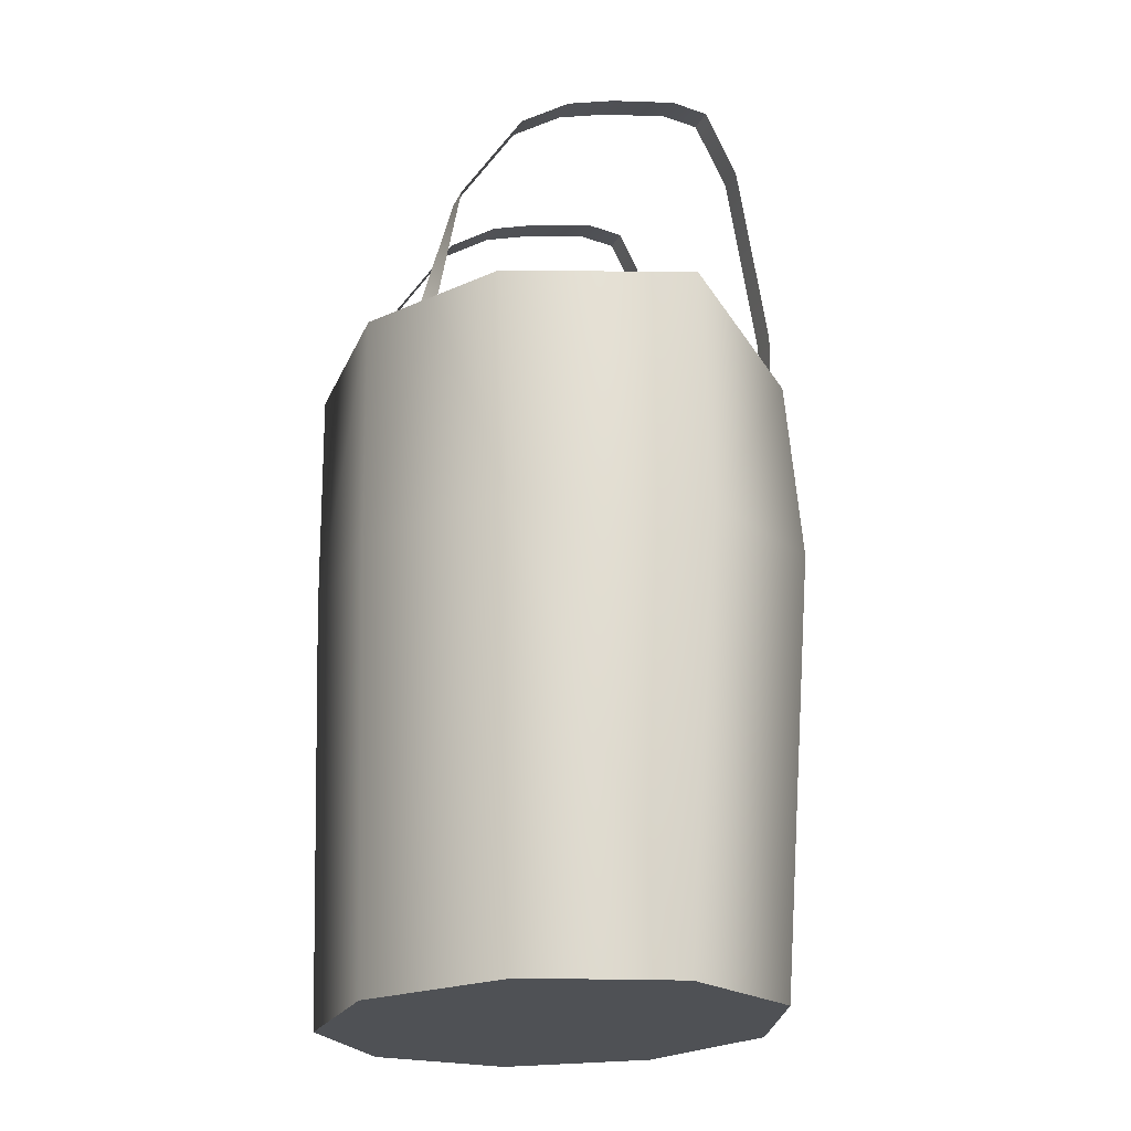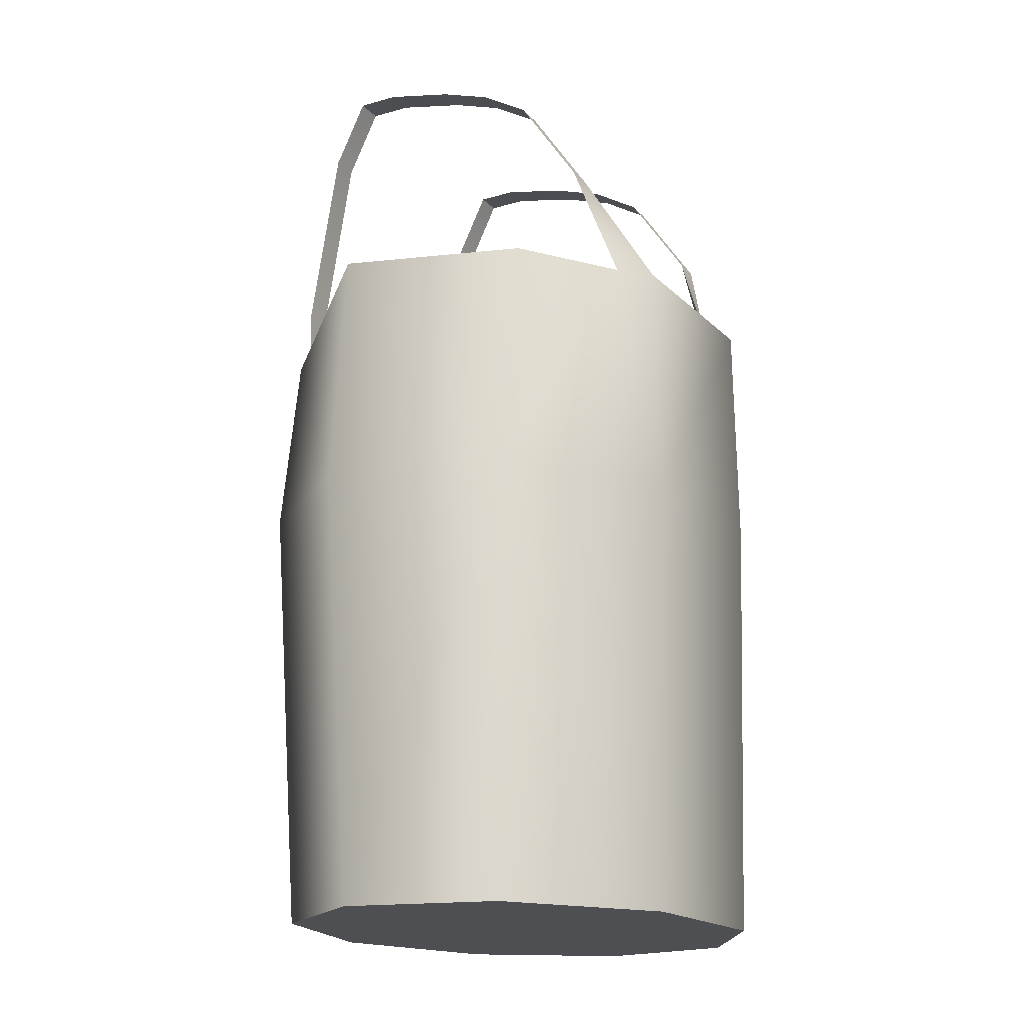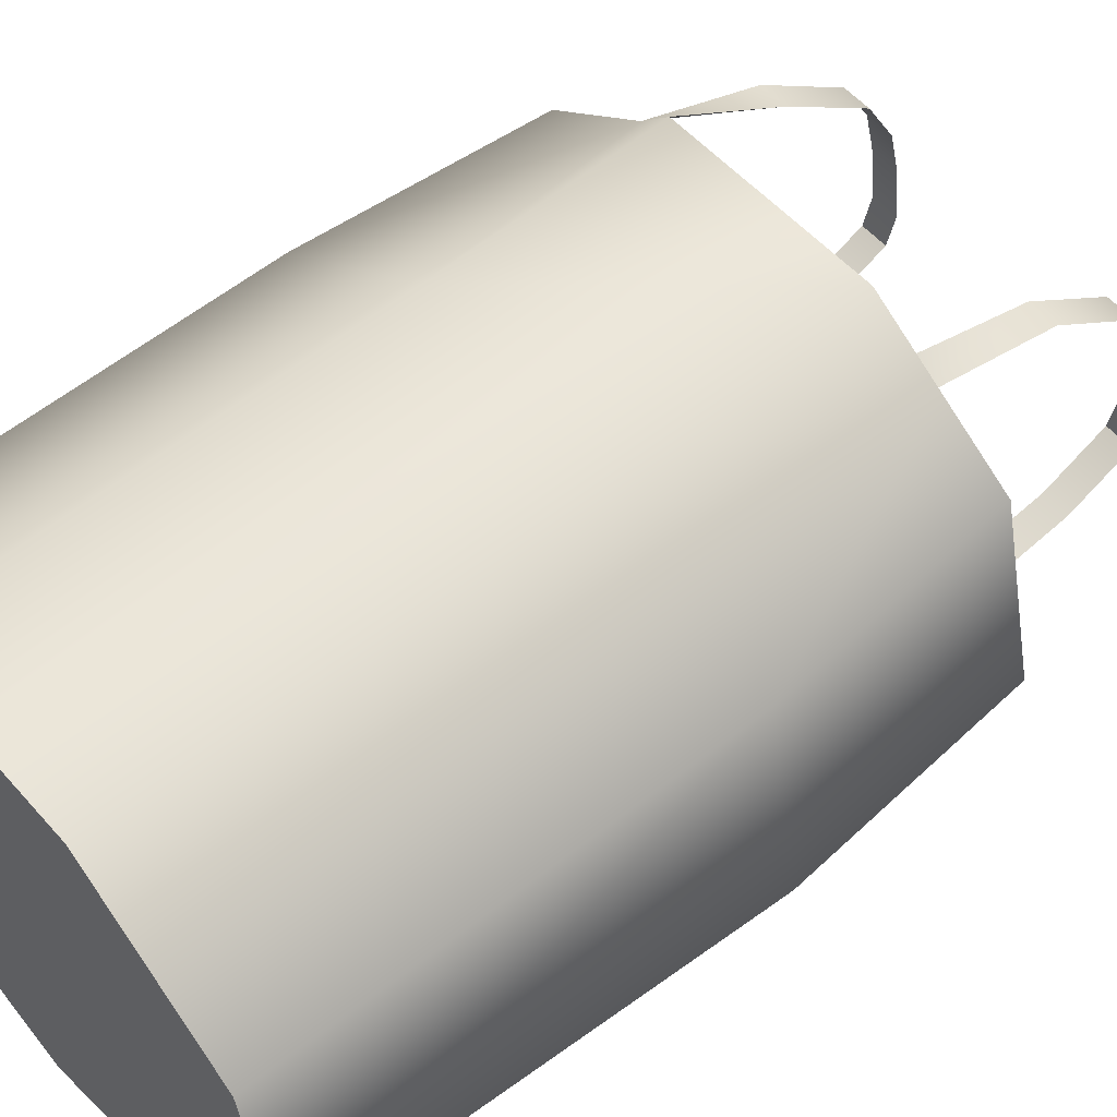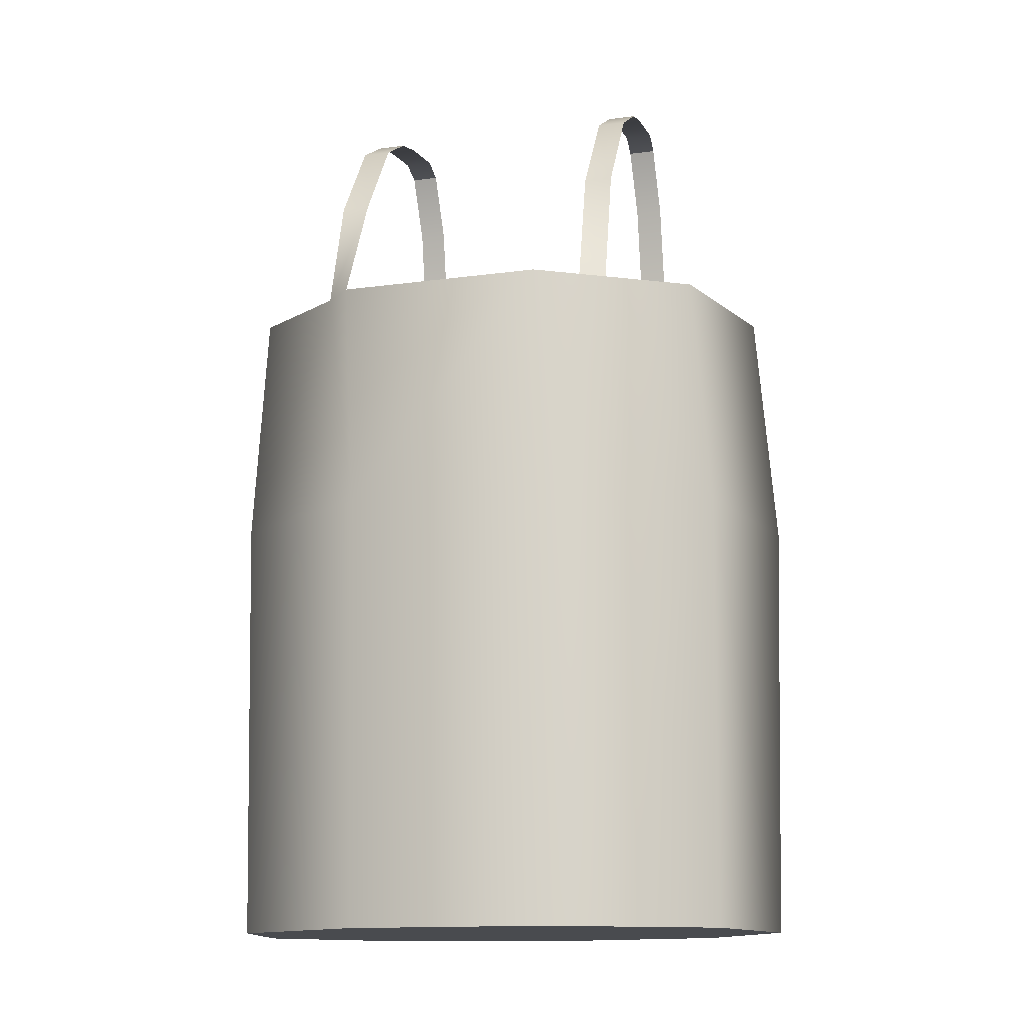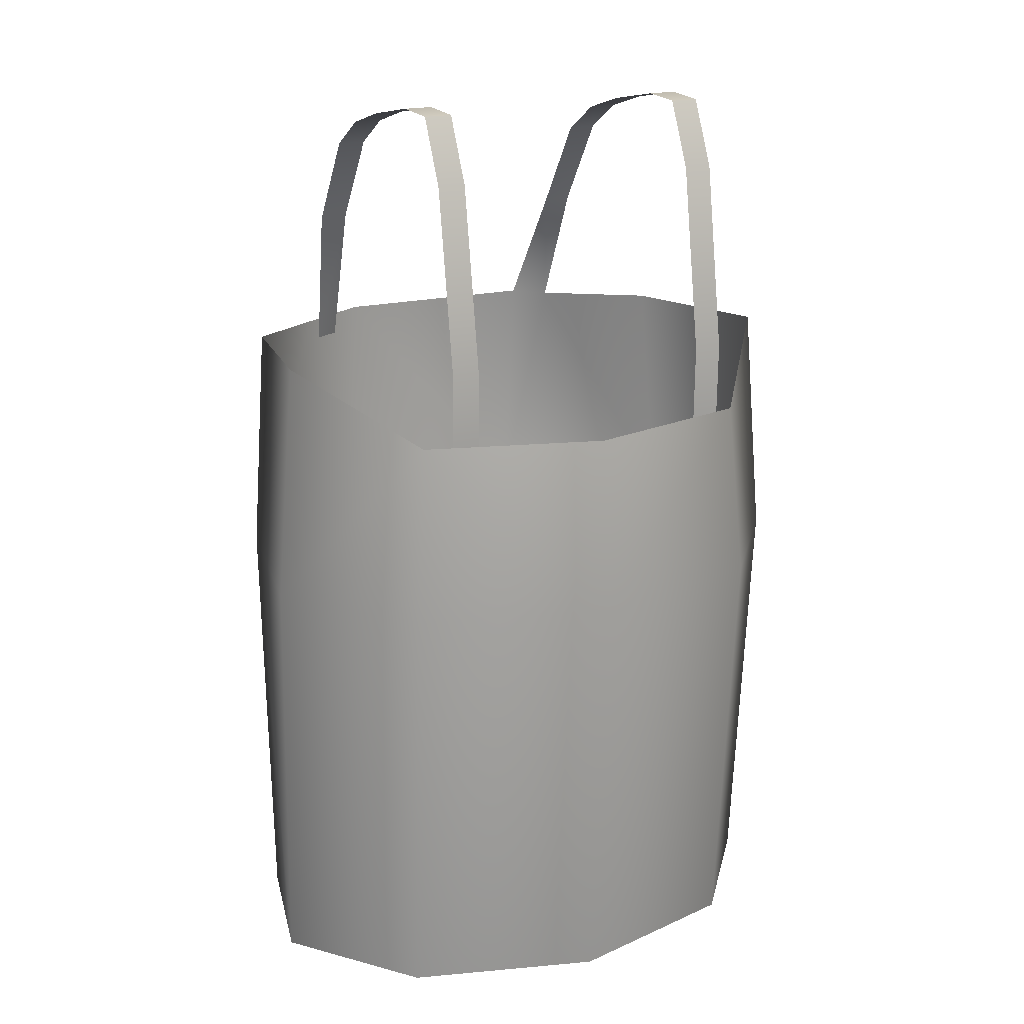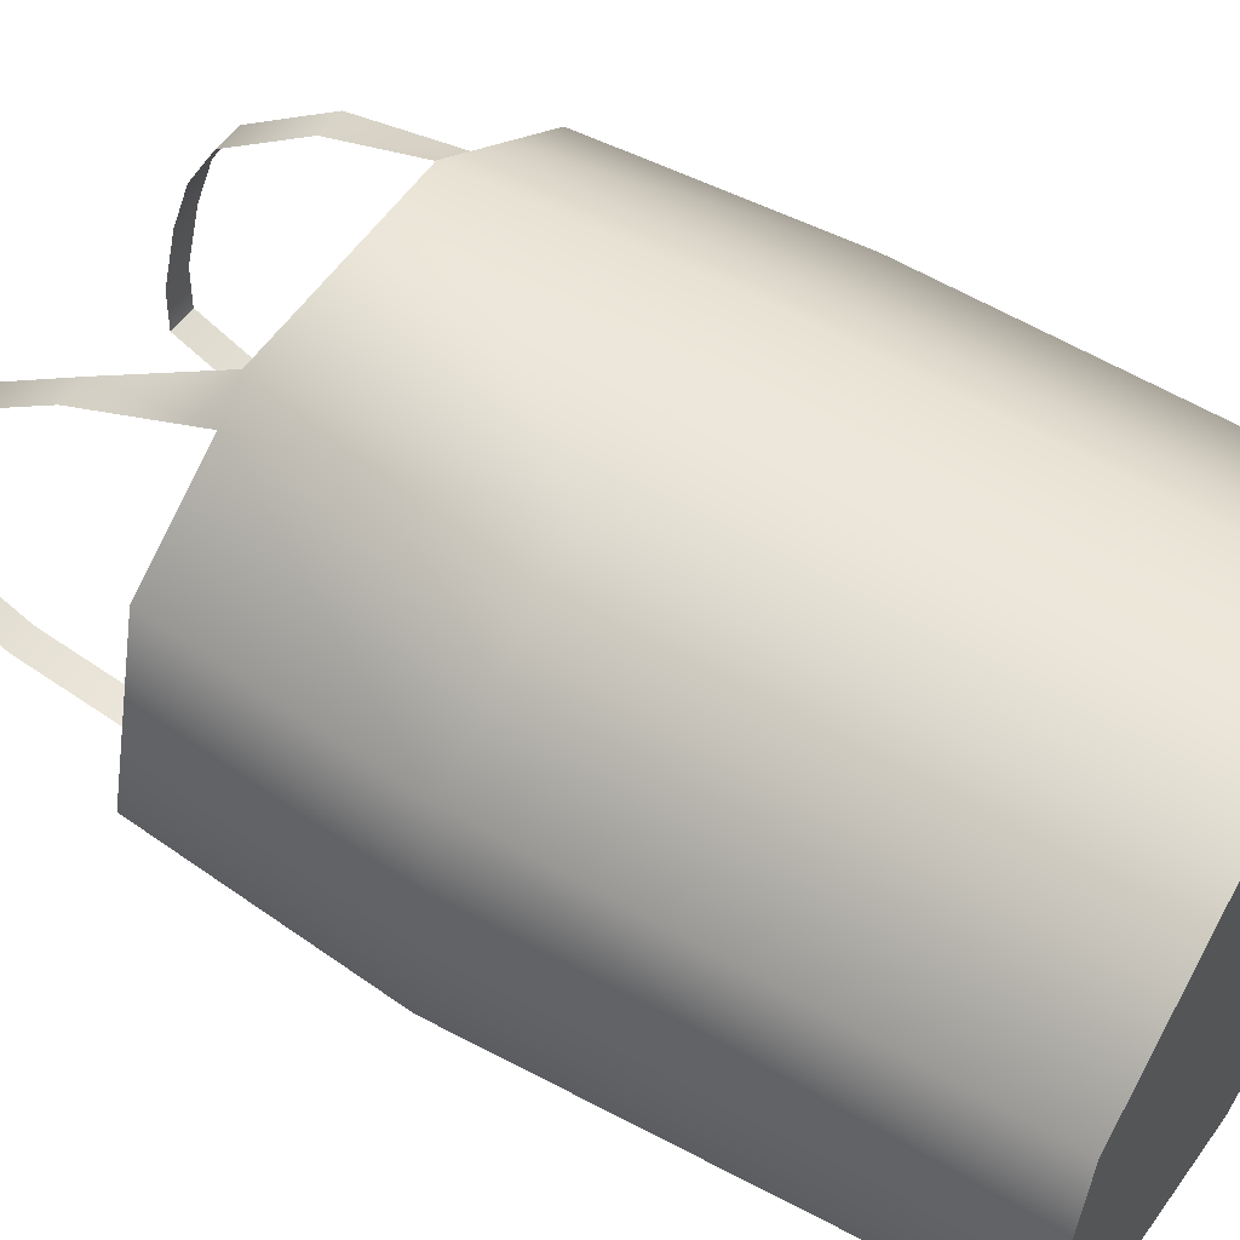
<metadata>
{"format":"obj","ext":"obj","renderer":"f3d","projection":"perspective","resolution":1024,"background":"white","views":[{"elev":-19.9,"azim":72.5,"up":"+Y"},{"elev":-17.5,"azim":-60.8,"up":"+Y"},{"elev":53.3,"azim":49.8,"up":"+Z"},{"elev":-13.7,"azim":17.1,"up":"+Y"},{"elev":18.8,"azim":154.7,"up":"+Y"},{"elev":52.6,"azim":-57.6,"up":"+Z"}]}
</metadata>
<code>
o Tank_Top_Cylinder.004
v 0.006923 0.6273 -0.204
v 0.1533 0.6273 -0.1638
v 0.2312 0.6798 -0.06201
v 0.2042 0.6708 0.0924
v 0.08483 0.6708 0.1679
v -0.08532 0.6708 0.1679
v -0.1903 0.6708 0.0924
v -0.2174 0.6798 -0.06201
v -0.1395 0.6273 -0.1638
v 0.006923 0.4792 -0.2168
v 0.1643 0.4792 -0.1736
v 0.2481 0.4792 -0.06425
v 0.219 0.4792 0.08771
v 0.09068 0.4792 0.1689
v -0.07683 0.4792 0.1689
v -0.2052 0.4792 0.08771
v -0.2342 0.4792 -0.06425
v -0.1505 0.4792 -0.1736
v 0.006923 0.1243 -0.1915
v 0.1612 0.1243 -0.1491
v 0.2433 0.1243 -0.04193
v 0.2148 0.1243 0.07998
v 0.089 0.1243 0.1595
v -0.07516 0.1243 0.1595
v -0.2009 0.1243 0.07998
v -0.2294 0.1243 -0.04193
v -0.1473 0.1243 -0.1491
v 0.1445 0.6708 0.1302
v -0.1095 0.6708 0.1456
v 0.1148 0.7723 0.1063
v -0.09086 0.7723 0.1058
v 0.1381 0.7723 0.1058
v -0.1142 0.7723 0.1063
v -0.09086 0.8471 0.05519
v -0.1142 0.8471 0.05569
v -0.09086 0.8711 0.01482
v -0.1142 0.8711 0.01531
v -0.09446 0.8835 -0.02616
v -0.1178 0.8835 -0.02566
v -0.09799 0.8938 -0.08149
v -0.1213 0.8938 -0.081
v -0.1022 0.8909 -0.1128
v -0.1255 0.8909 -0.1123
v -0.1022 0.8374 -0.1391
v -0.1255 0.8374 -0.1386
v -0.1022 0.685 -0.165
v -0.1255 0.685 -0.1645
v -0.1022 0.607 -0.1634
v -0.1255 0.607 -0.1629
v 0.1381 0.8471 0.05519
v 0.1148 0.8471 0.05569
v 0.1381 0.8711 0.01482
v 0.1148 0.8711 0.01531
v 0.1345 0.8835 -0.02616
v 0.1112 0.8835 -0.02566
v 0.131 0.8938 -0.08149
v 0.1077 0.8938 -0.081
v 0.1267 0.8909 -0.1128
v 0.1034 0.8909 -0.1123
v 0.1267 0.8374 -0.1391
v 0.1034 0.8374 -0.1386
v 0.1267 0.685 -0.165
v 0.1034 0.685 -0.1645
v 0.1267 0.607 -0.1634
v 0.1034 0.607 -0.1629
v 0.1163 0.6551 0.1392
v 0.1366 0.6551 0.1277
f 29 16 15
f 16 26 25
f 5 15 14
f 28 14 13
f 2 10 1
f 3 13 12
f 2 12 11
f 9 10 18
f 9 17 8
f 8 16 7
f 20 22 24
f 13 23 22
f 11 19 10
f 17 27 26
f 15 23 14
f 12 20 11
f 18 19 27
f 16 24 15
f 13 21 12
f 29 31 33
f 32 51 30
f 31 35 33
f 34 37 35
f 37 38 39
f 39 40 41
f 41 42 43
f 42 45 43
f 44 47 45
f 47 48 49
f 50 53 51
f 53 54 55
f 55 56 57
f 57 58 59
f 58 61 59
f 60 63 61
f 63 64 65
f 30 67 32
f 15 6 29
f 29 7 16
f 16 17 26
f 5 6 15
f 13 4 28
f 28 5 14
f 2 11 10
f 3 4 13
f 2 3 12
f 9 1 10
f 9 18 17
f 8 17 16
f 27 19 20
f 20 21 22
f 22 23 24
f 24 25 26
f 26 27 24
f 27 20 24
f 13 14 23
f 11 20 19
f 17 18 27
f 15 24 23
f 12 21 20
f 18 10 19
f 16 25 24
f 13 22 21
f 29 6 31
f 32 50 51
f 31 34 35
f 34 36 37
f 37 36 38
f 39 38 40
f 41 40 42
f 42 44 45
f 44 46 47
f 47 46 48
f 50 52 53
f 53 52 54
f 55 54 56
f 57 56 58
f 58 60 61
f 60 62 63
f 63 62 64
f 30 66 67

</code>
